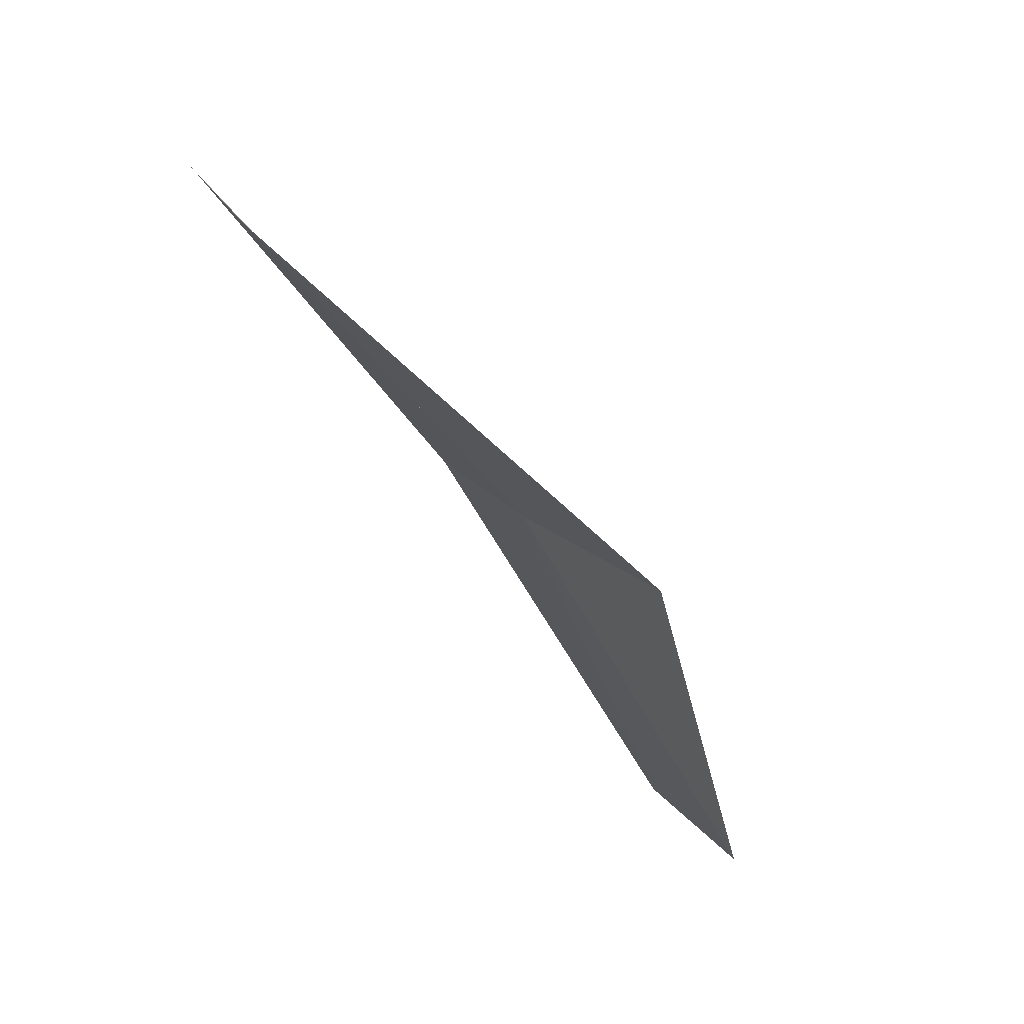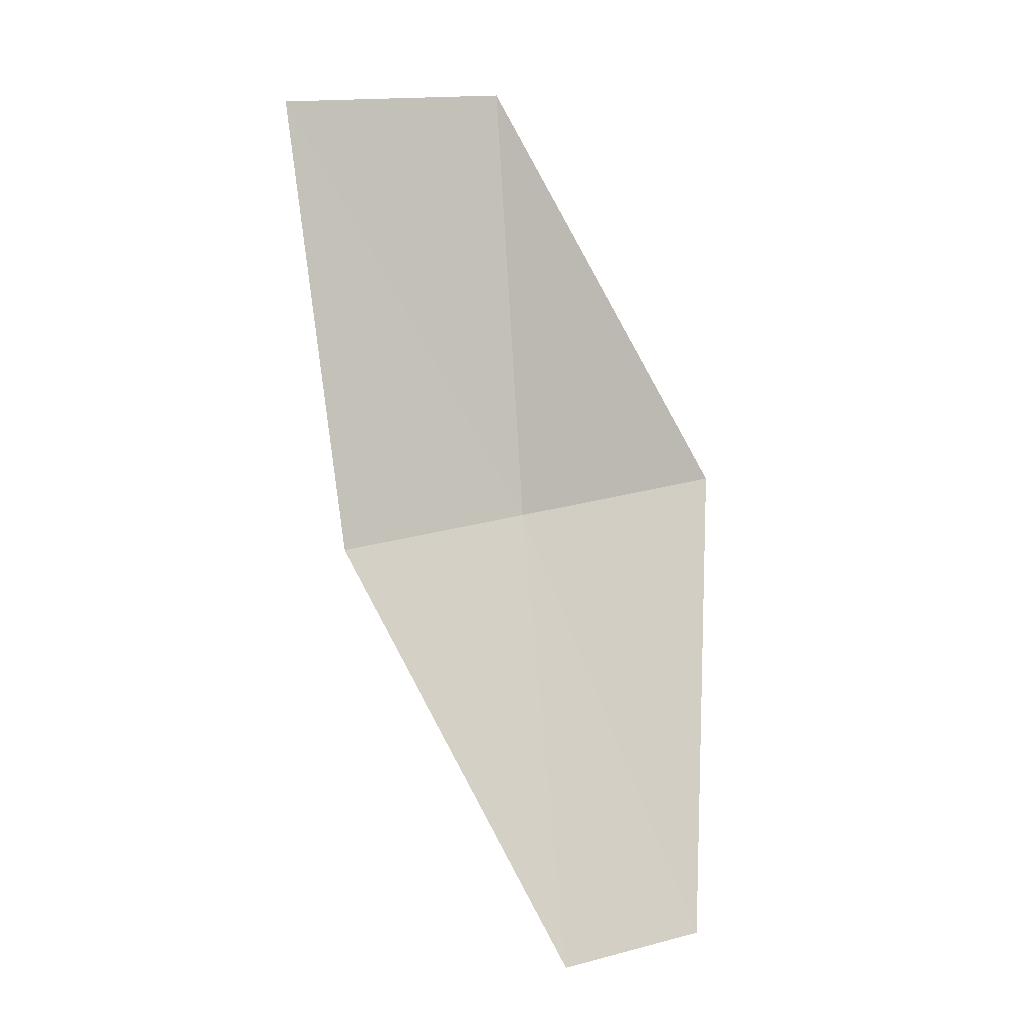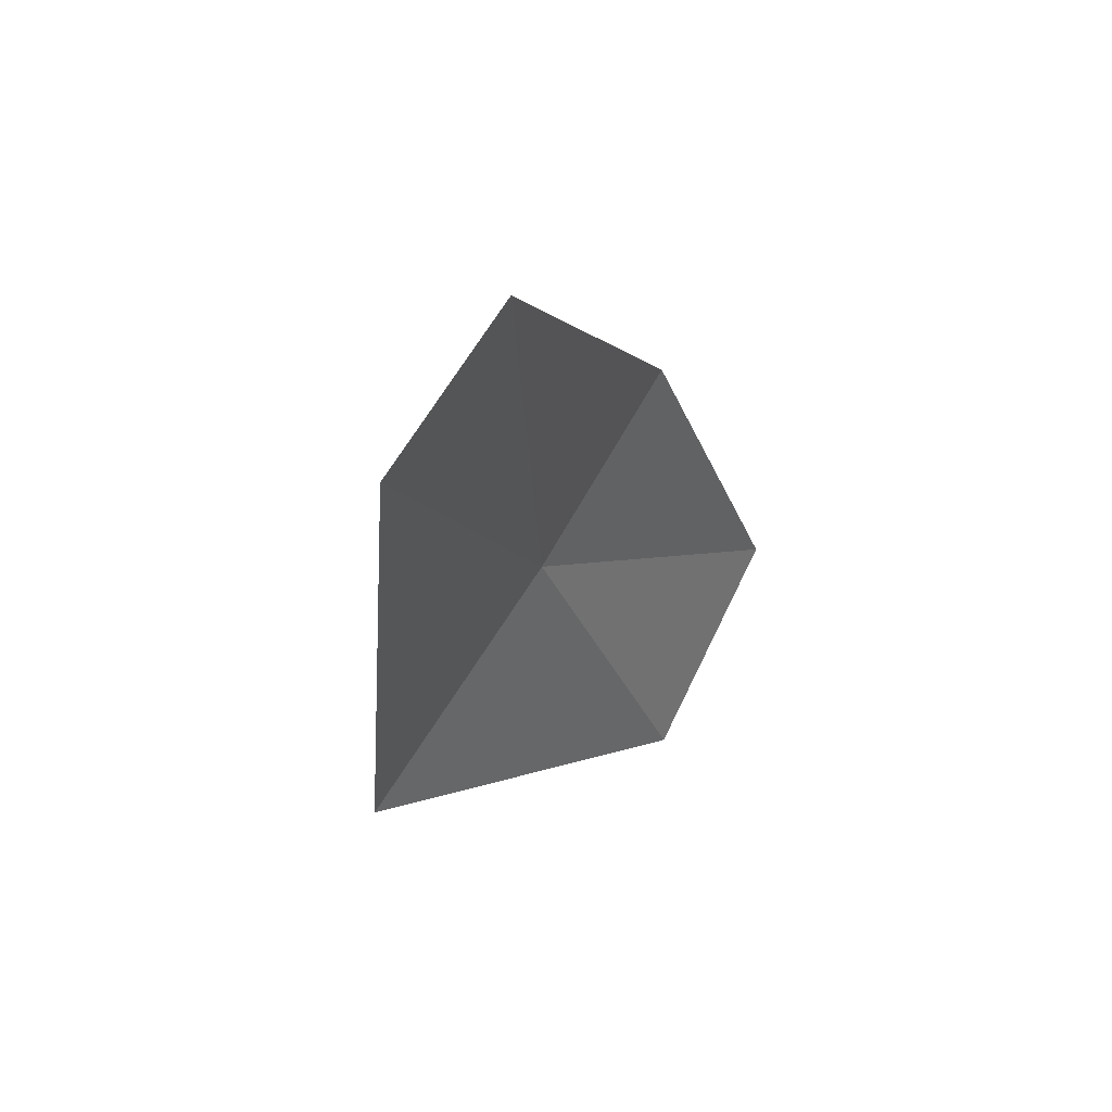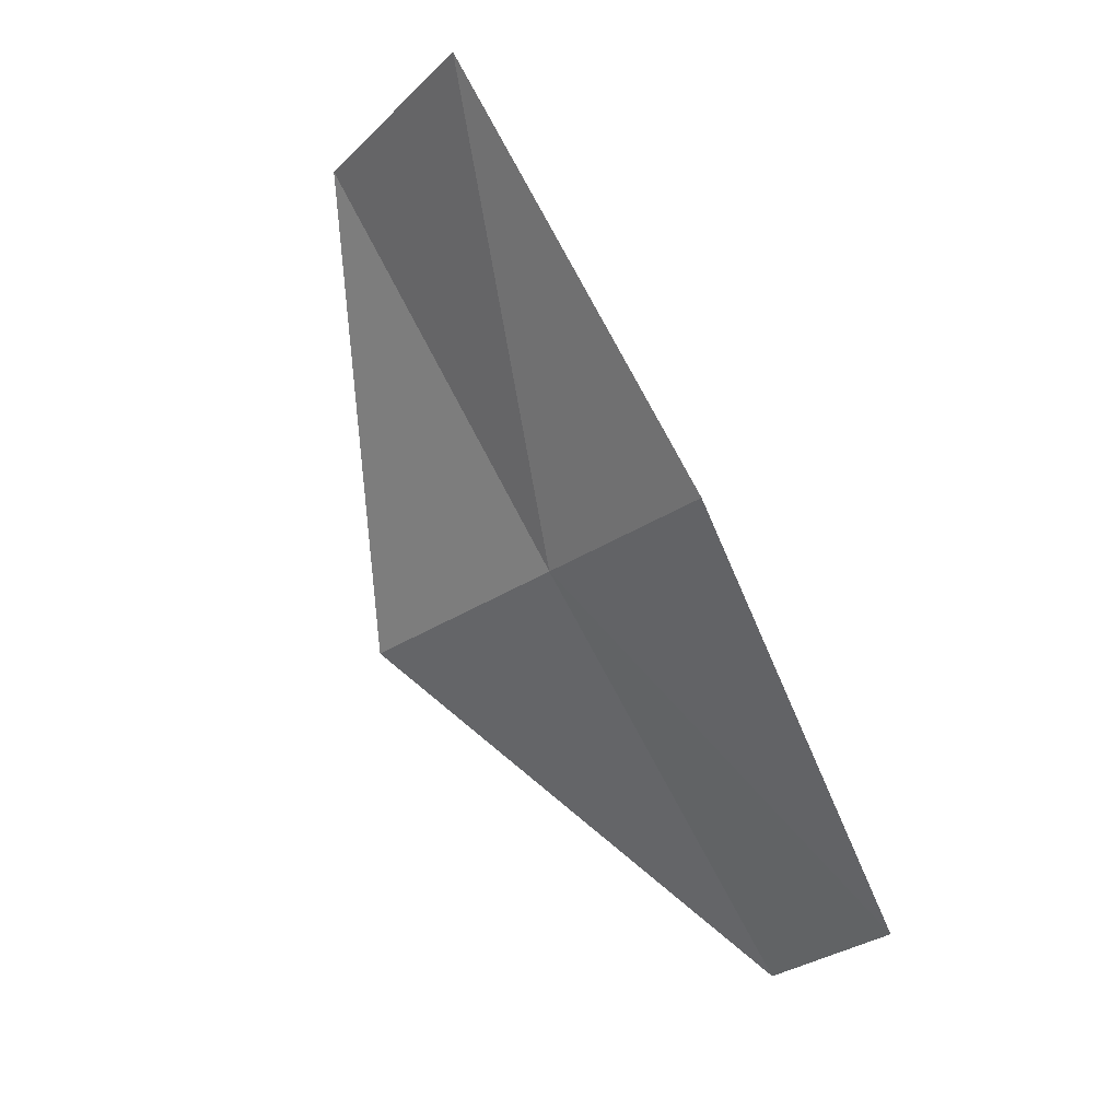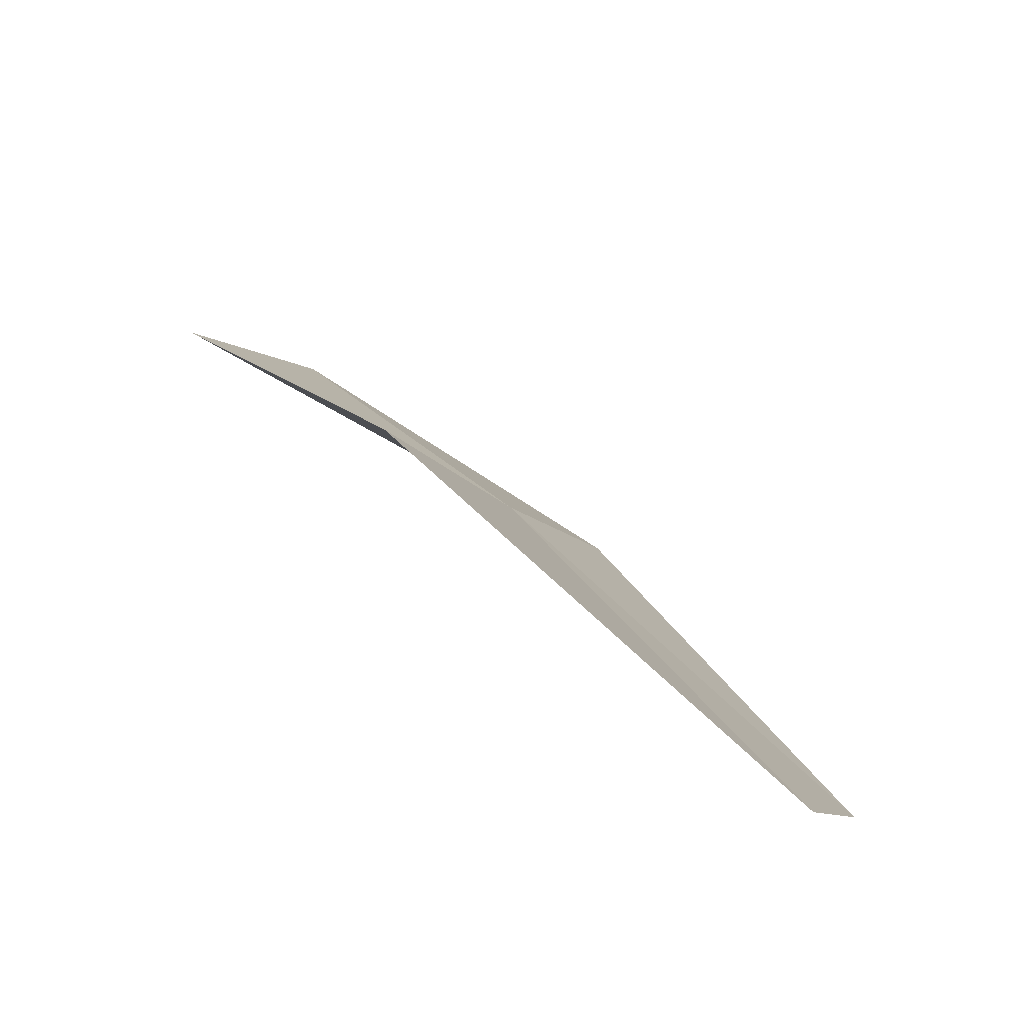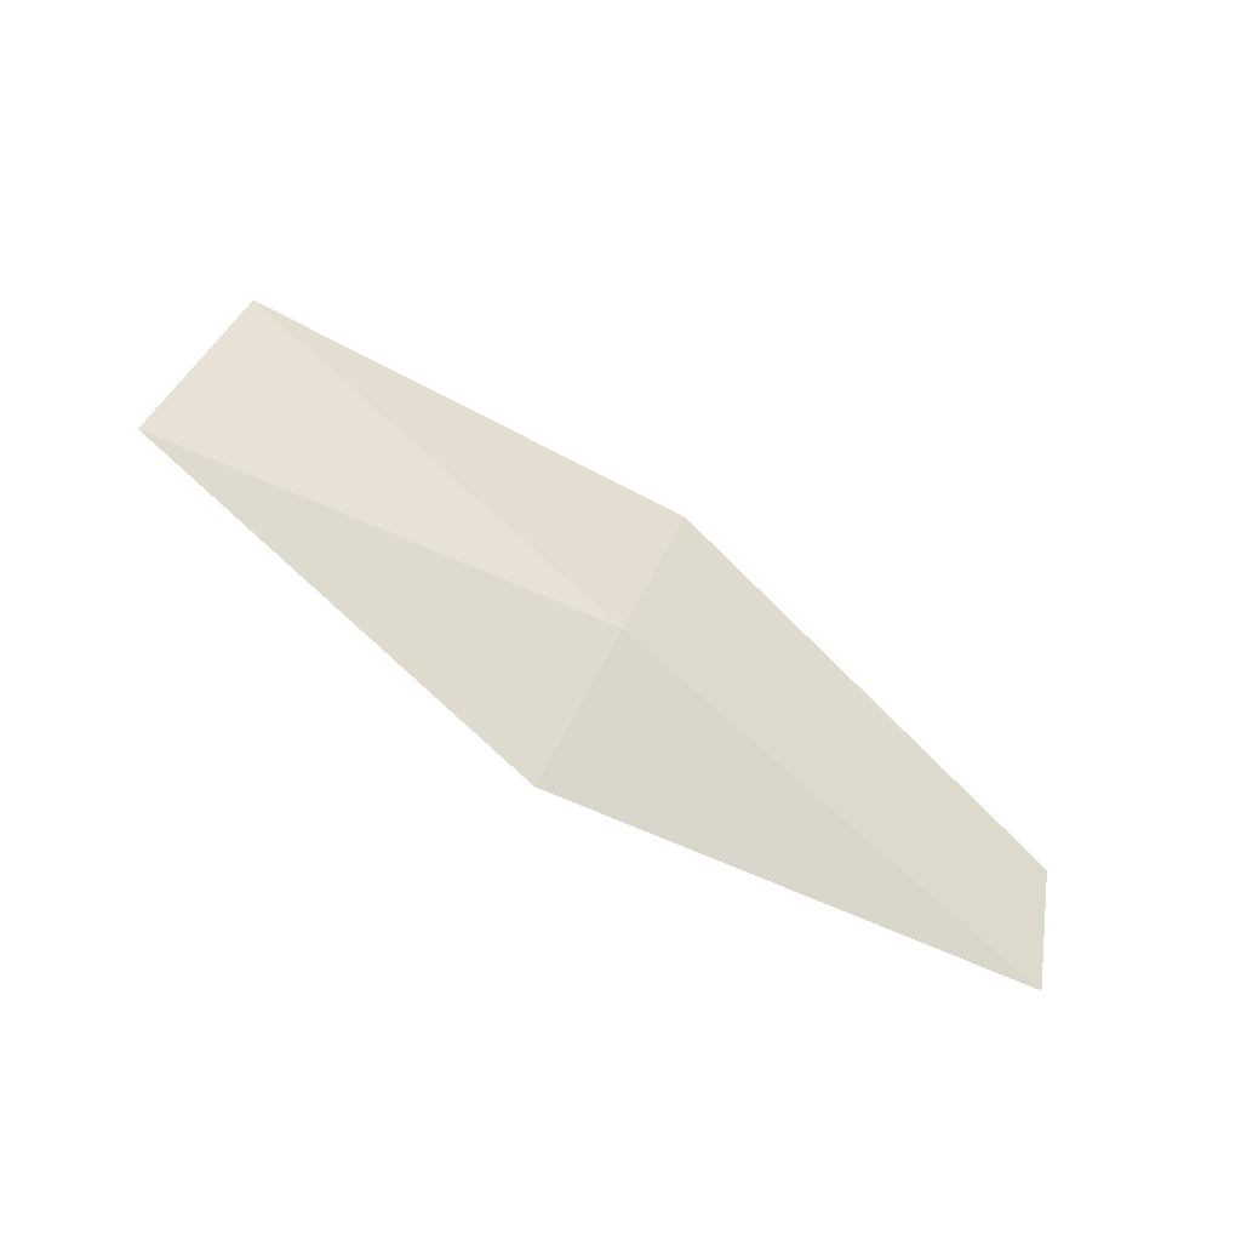
<metadata>
{"format":"obj","ext":"obj","renderer":"f3d","projection":"perspective","resolution":1024,"background":"white","views":[{"elev":-41.8,"azim":-44.1,"up":"+Y"},{"elev":-79.6,"azim":-89.7,"up":"+Z"},{"elev":-31.1,"azim":119.0,"up":"+Y"},{"elev":78.7,"azim":73.1,"up":"+Y"},{"elev":29.8,"azim":31.0,"up":"+Z"},{"elev":68.2,"azim":16.4,"up":"+Z"}]}
</metadata>
<code>
v -17.82 23.05 39.21
v -14.03 22.68 37.32
v -13.96 21.42 38.28
v -17.74 24.65 37.97
v -17.89 21.12 40.88
v -21.7 25.17 38.83
v -21.78 23.28 40
f 1 3 2
f 1 2 4
f 1 5 3
f 1 4 6
f 1 7 5
f 1 6 7

</code>
